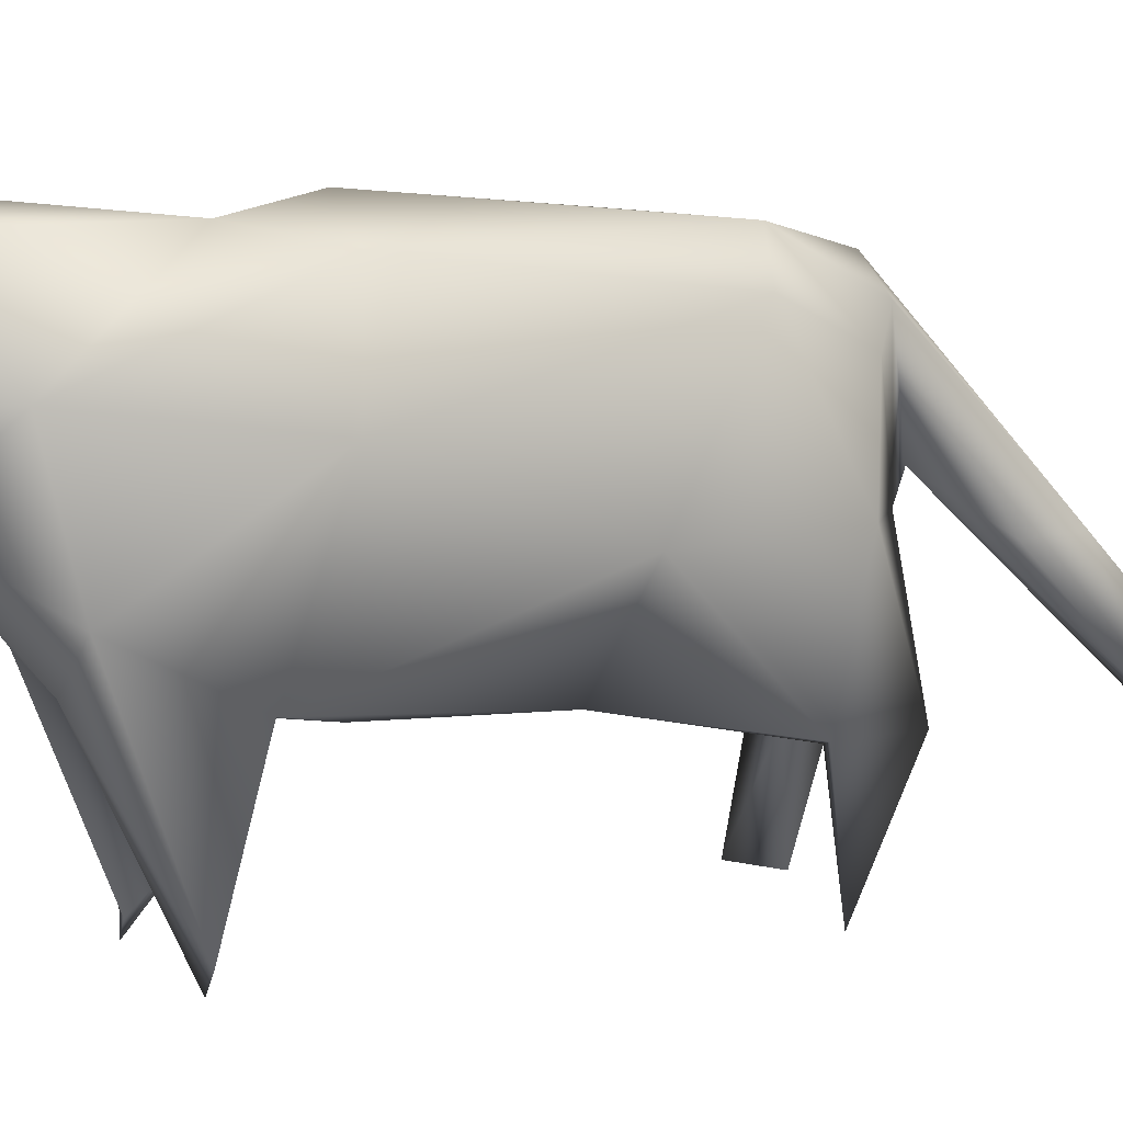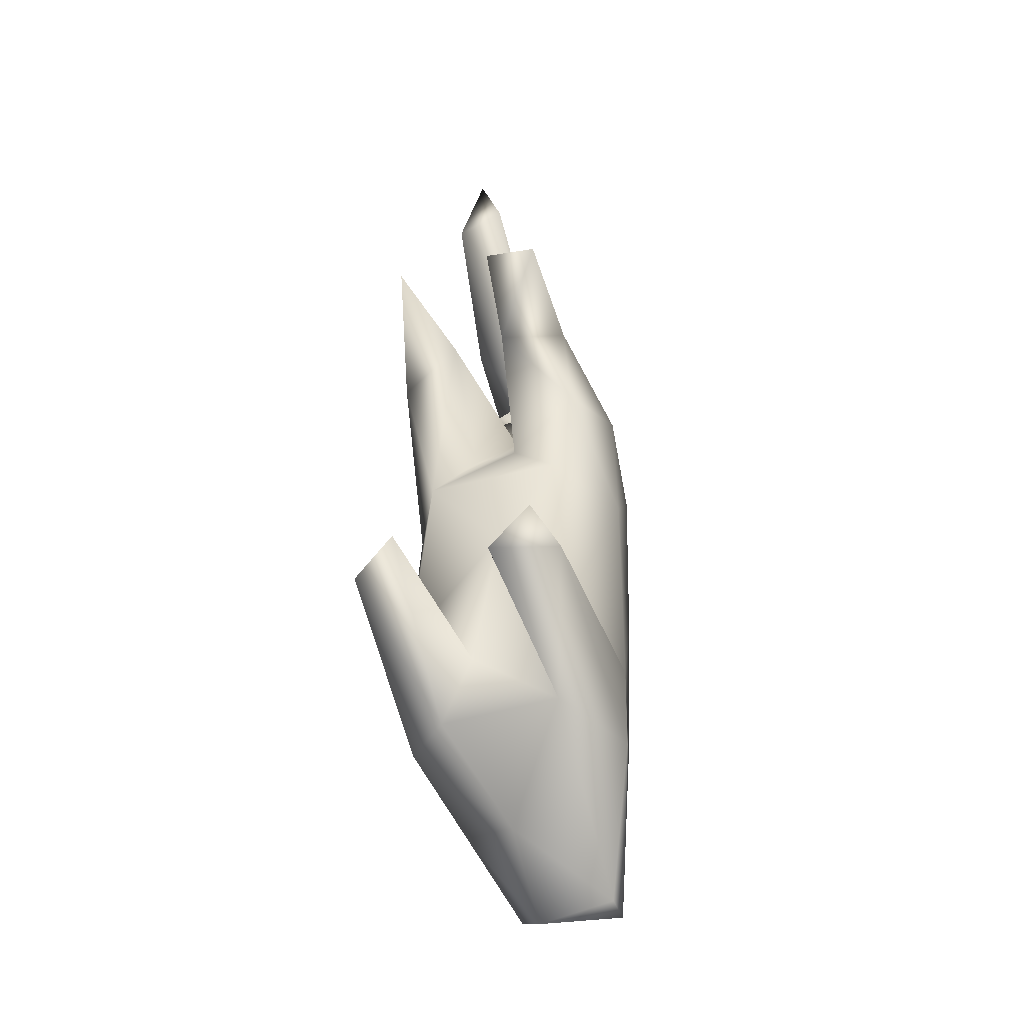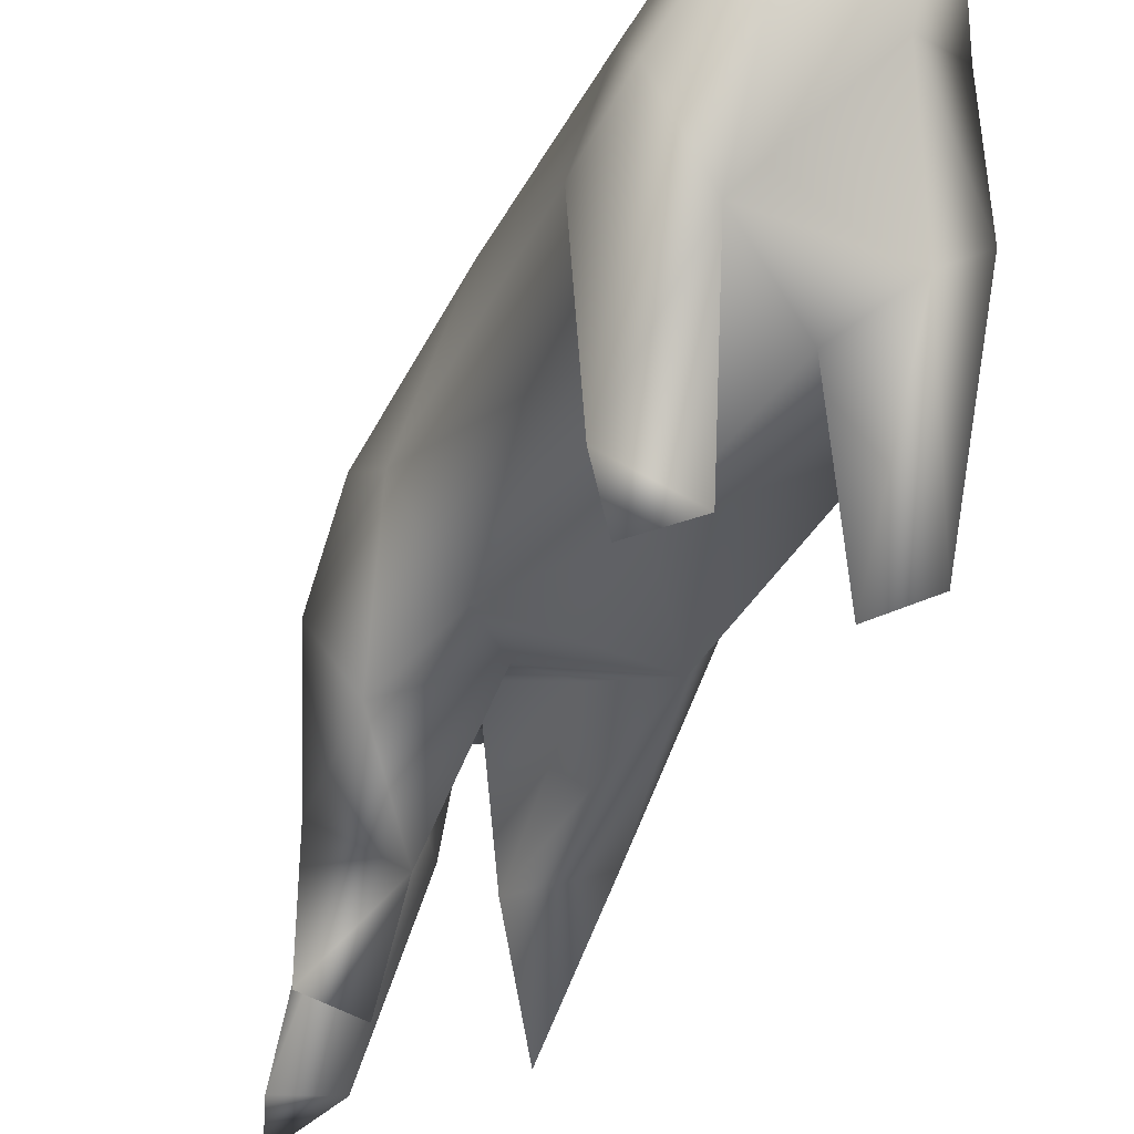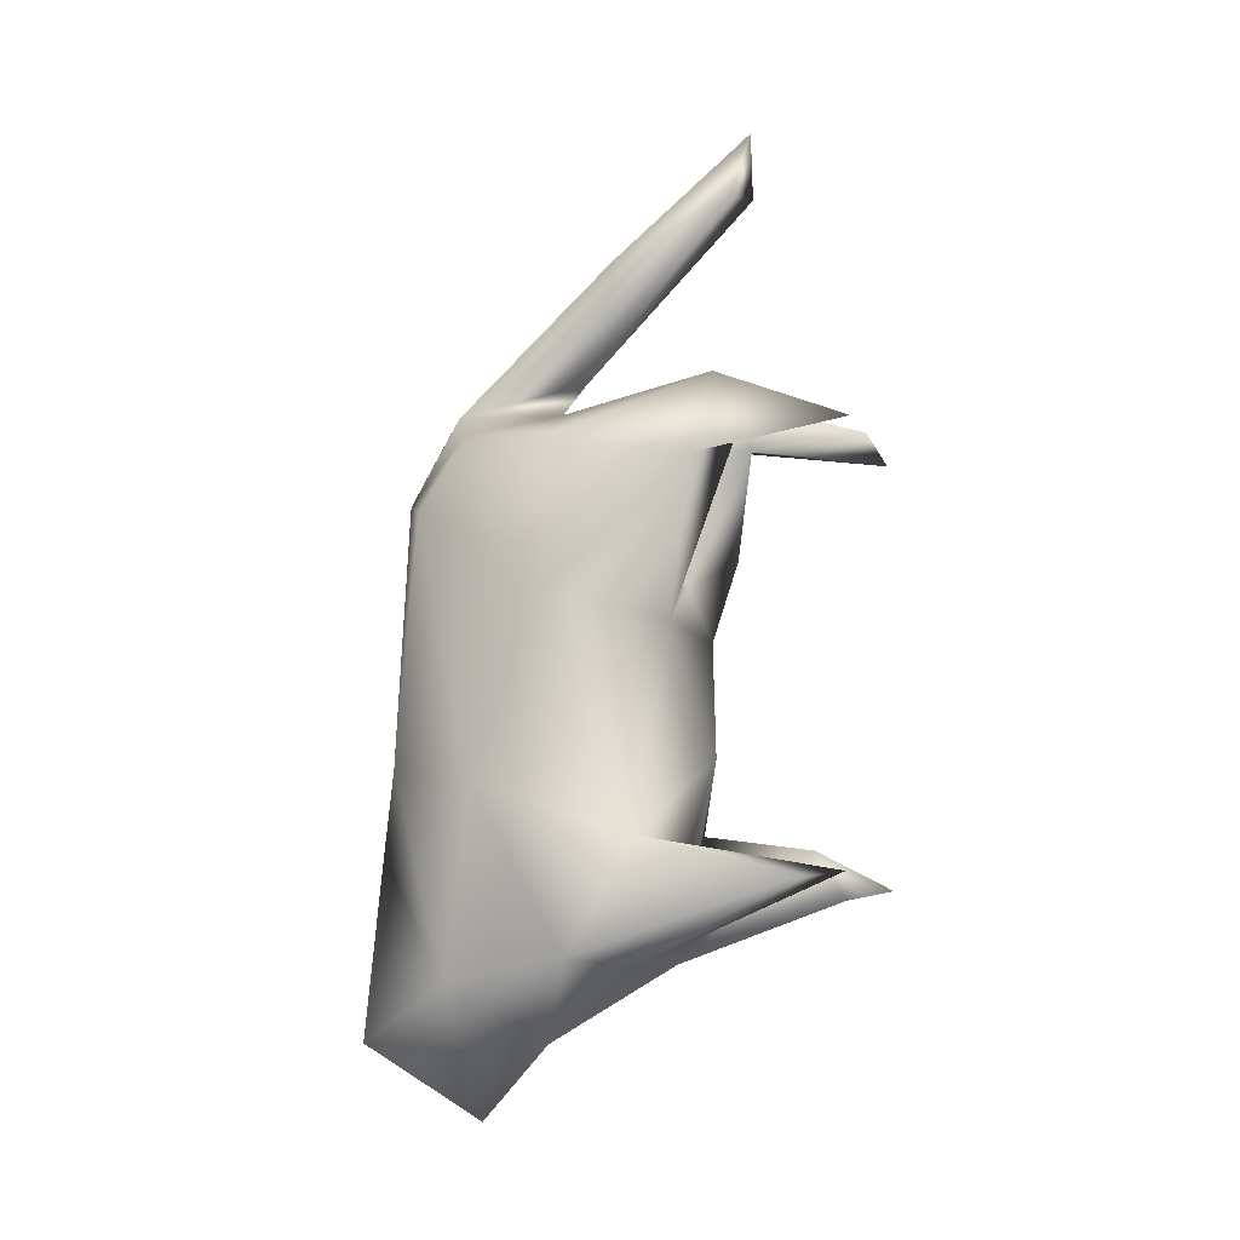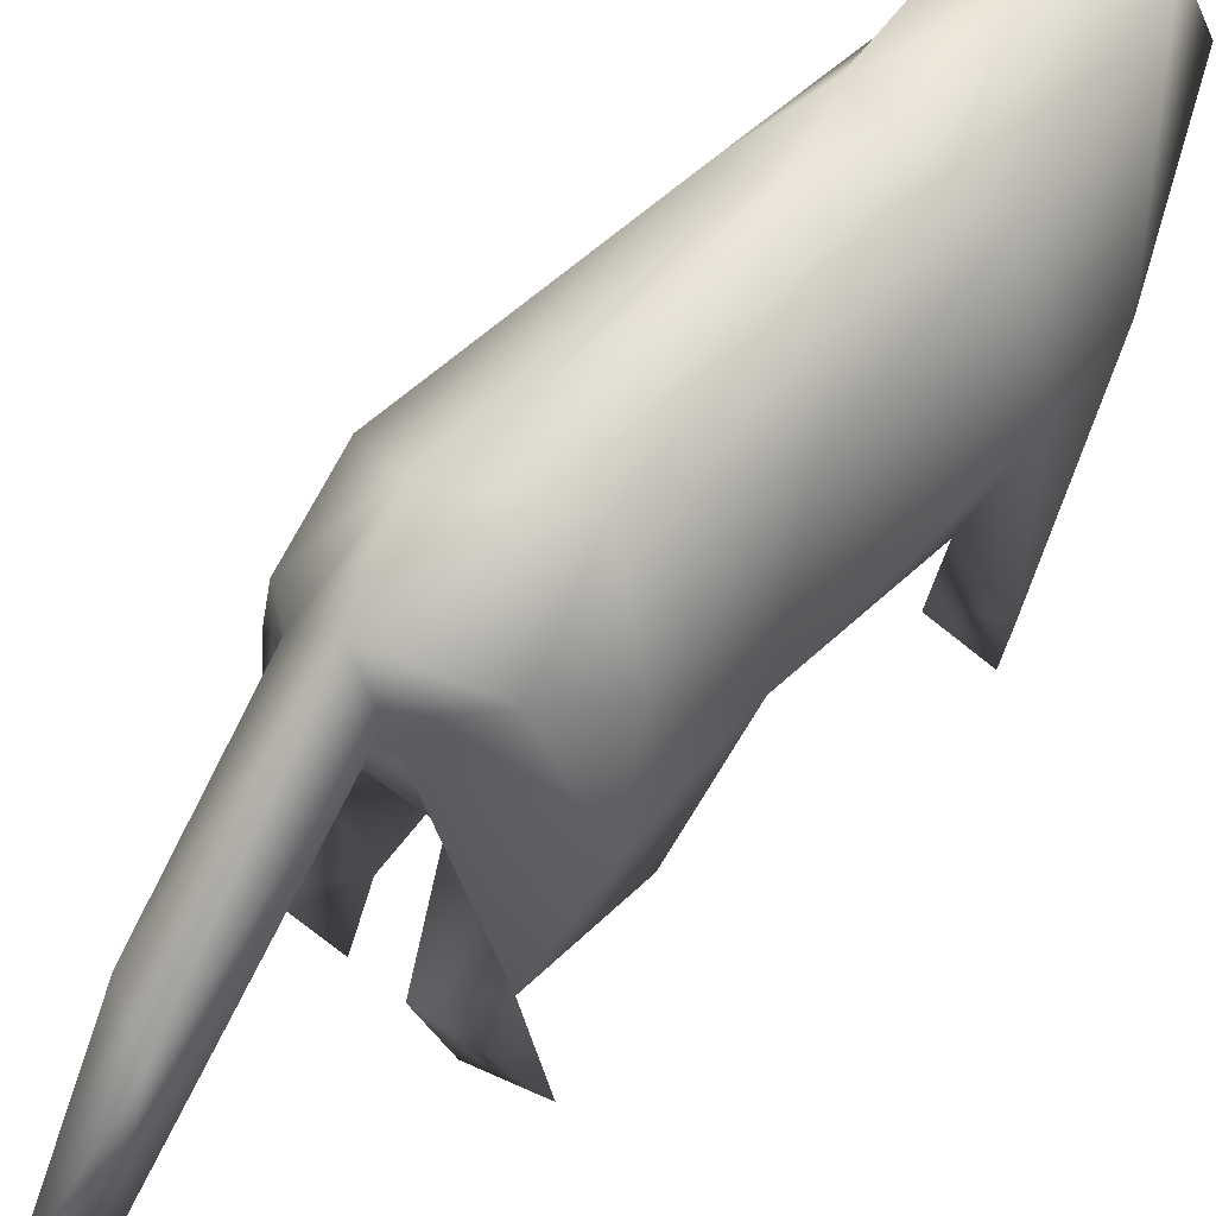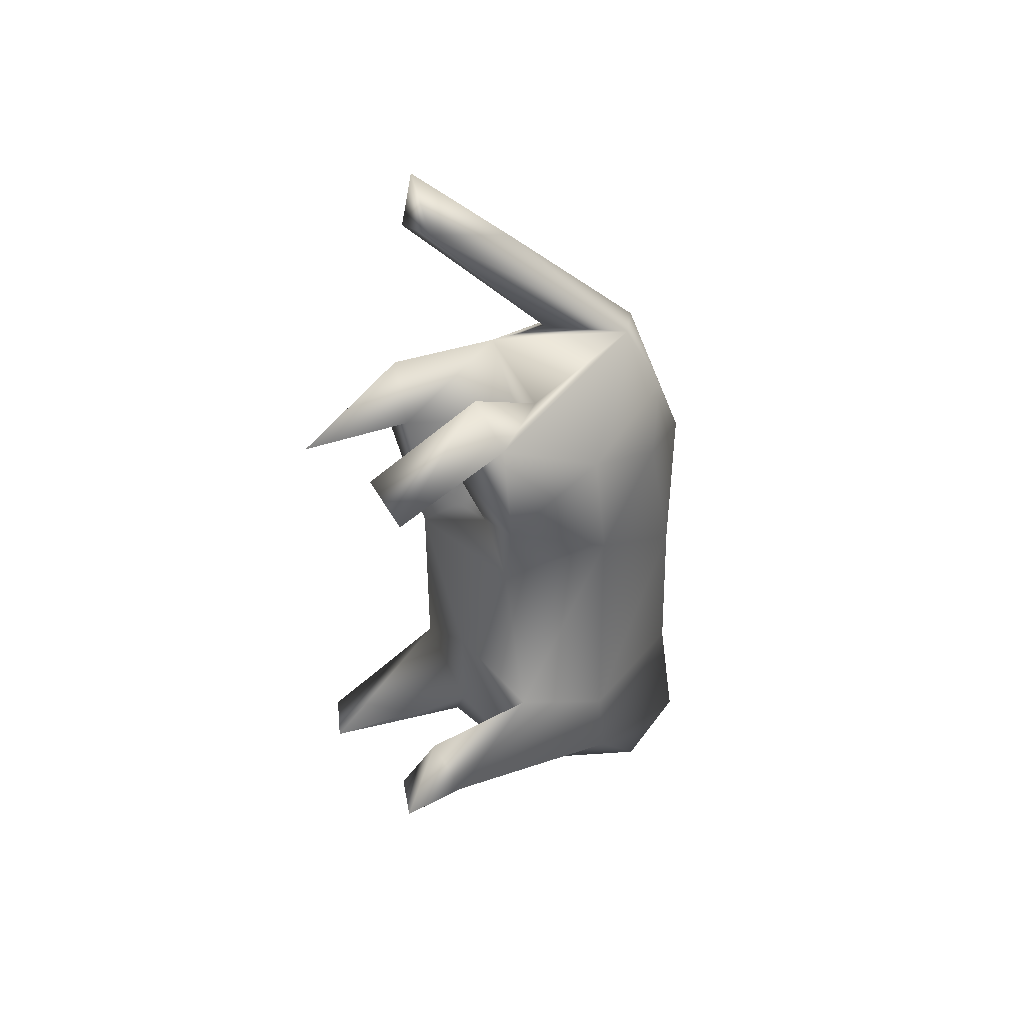
<metadata>
{"format":"obj","ext":"obj","renderer":"f3d","projection":"perspective","resolution":1024,"background":"white","views":[{"elev":13.7,"azim":68.5,"up":"+Z"},{"elev":-46.0,"azim":-162.2,"up":"+Y"},{"elev":-43.3,"azim":-24.9,"up":"+Z"},{"elev":-8.7,"azim":108.9,"up":"+Y"},{"elev":54.6,"azim":-137.0,"up":"+Z"},{"elev":36.3,"azim":-131.6,"up":"+Y"}]}
</metadata>
<code>
v -2.678 -17.31 26.31
v 0.6003 -20.75 20.44
v 3.289 -16.82 25.86
v -2.678 -17.31 26.31
v -3.254 -19.09 21.92
v 0.6003 -20.75 20.44
v 5.066 -13.84 20.78
v 2.03 -7.453 25.48
v 3.289 -16.82 25.86
v 1.005 -16.82 16.73
v 6.04 -12.55 14.12
v 3.393 -13 11.43
v 5.531 -8.921 3.058
v 5.249 -6.731 10.73
v 2.646 -8.46 1.037
v 3.75 3.849 9.437
v 6.501 5.444 15.08
v 1.225 -9.843 10.19
v -0.8508 -2.609 8.447
v -3.36 -12.92 11.33
v 1.836 15.49 21.59
v 4.138 13.97 20.34
v 3.685 14.7 15.08
v -0.2315 15.22 22.99
v 1.617 10.92 24.42
v 1.672 23.23 13.16
v -0.2334 30.01 6.18
v -0.9985 24.62 12.31
v 1.462 26.16 6.782
v 2.117 20.27 13.22
v 5.637 -3.989 19.19
v 4.738 9.907 22.6
v 3.21 -3.041 24.44
v 3.323 16.45 7.304
v 5.931 13.07 15.19
v 5.226 11.89 7.9
v 1.548 13.42 6.638
v 2.919 13.7 0.3856
v -0.7346 17.44 15.4
v -0.8606 -2.833 25.84
v 1.198 6.201 10.11
v -0.2396 11.37 13.8
v -2.018 13.57 13.43
v -1.985 15.5 20.94
v -6.189 -8.381 15.51
v -5.885 -12.92 16.32
v -4.299 -8.141 23.26
v -4.659 -6.327 10.24
v -5.809 -9.002 4.005
v -3.264 -7.189 4.026
v -6.448 4.7 15.16
v -3.831 3.75 9.488
v -1.291 6.283 10.08
v -5.192 -9.218 0.373
v -2.329 -9.759 2.197
v -3.392 8.097 24.28
v -2.471 14.09 0.8154
v -5.563 12.93 0.378
v -2.922 16.46 8.074
v -6.033 9.4 19.47
v -5.052 1.085 22.23
v -1.566 13.39 6.623
v -5.465 8.285 8.519
v -5.187 14.12 8.197
v -4.52 12.78 21.35
v -6.652 11.3 14.08
v -1.423 26.79 6.406
f 1 2 3
f 4 5 6
f 7 8 9
f 7 6 10
f 6 7 9
f 8 4 9
f 10 11 7
f 12 13 11
f 14 13 15
f 12 11 10
f 14 16 17
f 18 19 14
f 20 18 12
f 21 22 23
f 24 25 21
f 25 22 21
f 26 27 28
f 29 26 30
f 31 32 33
f 34 35 36
f 37 23 34
f 36 16 37
f 16 36 17
f 12 15 13
f 37 38 36
f 38 37 34
f 32 25 33
f 21 23 39
f 33 40 8
f 14 15 18
f 27 26 29
f 39 30 21
f 21 30 26
f 21 26 24
f 23 22 35
f 16 14 19
f 17 31 14
f 11 31 7
f 31 11 14
f 13 14 11
f 12 18 15
f 31 17 32
f 35 22 32
f 35 32 17
f 35 17 36
f 37 41 42
f 42 23 37
f 32 22 25
f 34 36 38
f 43 23 42
f 35 34 23
f 41 37 16
f 30 39 29
f 39 23 44
f 24 26 28
f 7 31 33
f 8 7 33
f 40 33 25
f 45 46 47
f 4 47 46
f 5 4 46
f 4 8 47
f 40 47 8
f 6 5 10
f 48 49 45
f 5 46 20
f 50 49 48
f 51 52 48
f 48 45 51
f 20 19 18
f 16 52 53
f 16 53 41
f 54 50 55
f 49 50 54
f 40 25 56
f 57 58 59
f 56 60 61
f 62 63 64
f 61 60 51
f 49 55 20
f 55 49 54
f 44 43 64
f 64 58 62
f 57 59 62
f 61 40 56
f 43 42 53
f 42 41 53
f 65 44 66
f 44 64 66
f 43 53 62
f 20 46 49
f 50 20 55
f 20 50 48
f 25 24 56
f 49 46 45
f 47 40 61
f 44 24 28
f 28 67 44
f 67 39 44
f 67 27 29
f 47 61 45
f 48 52 19
f 61 51 45
f 19 20 48
f 20 10 5
f 63 52 51
f 51 66 63
f 66 51 60
f 66 60 65
f 64 59 58
f 64 63 66
f 24 65 56
f 65 60 56
f 65 24 44
f 43 62 59
f 64 43 59
f 16 19 52
f 63 53 52
f 53 63 62
f 29 39 67
f 23 43 44
f 57 62 58
f 28 27 67
f 20 12 10

</code>
